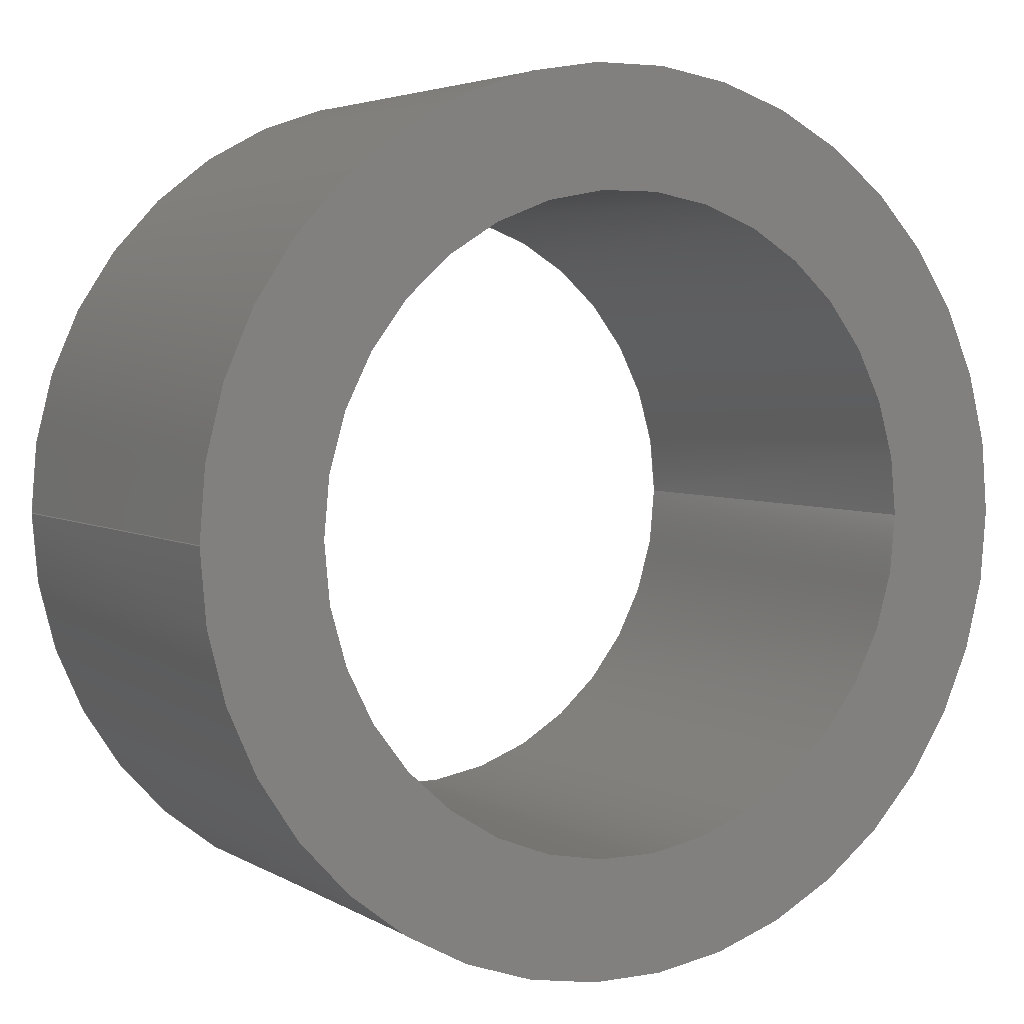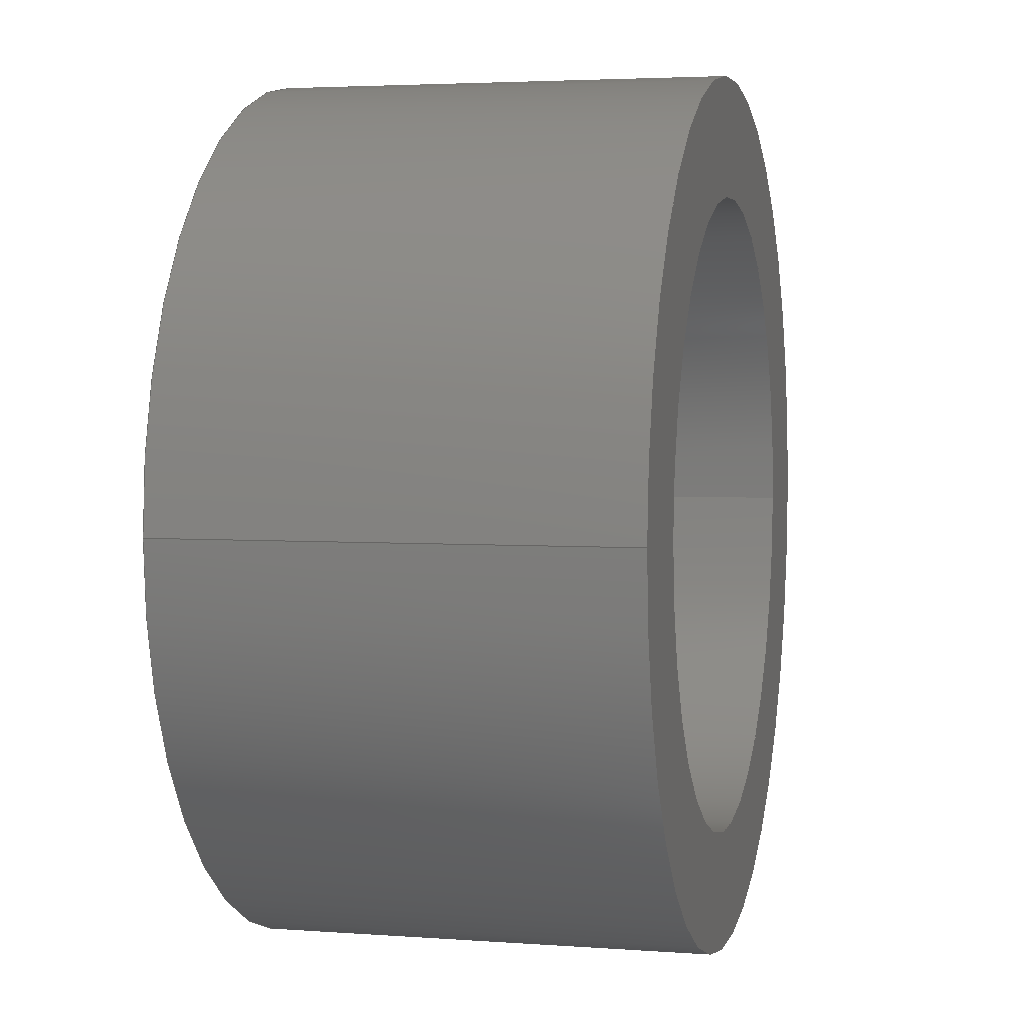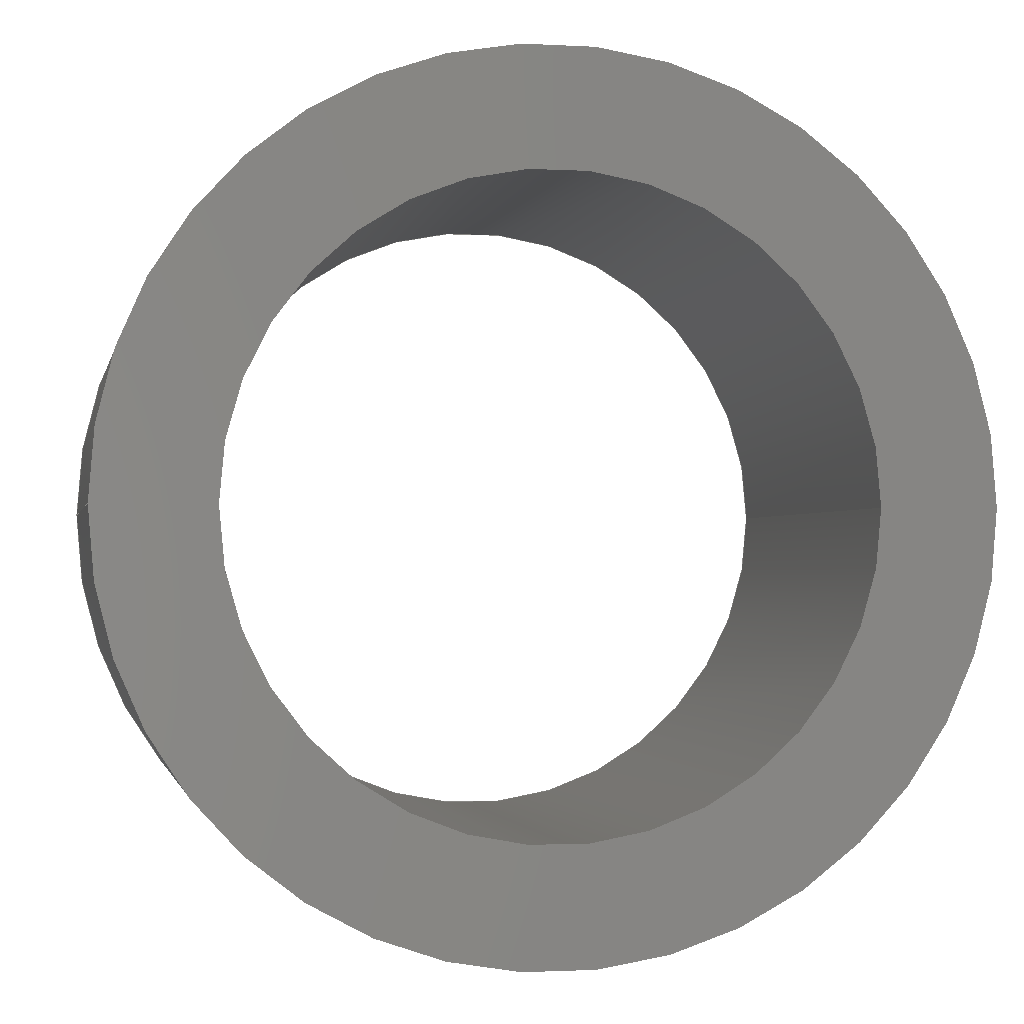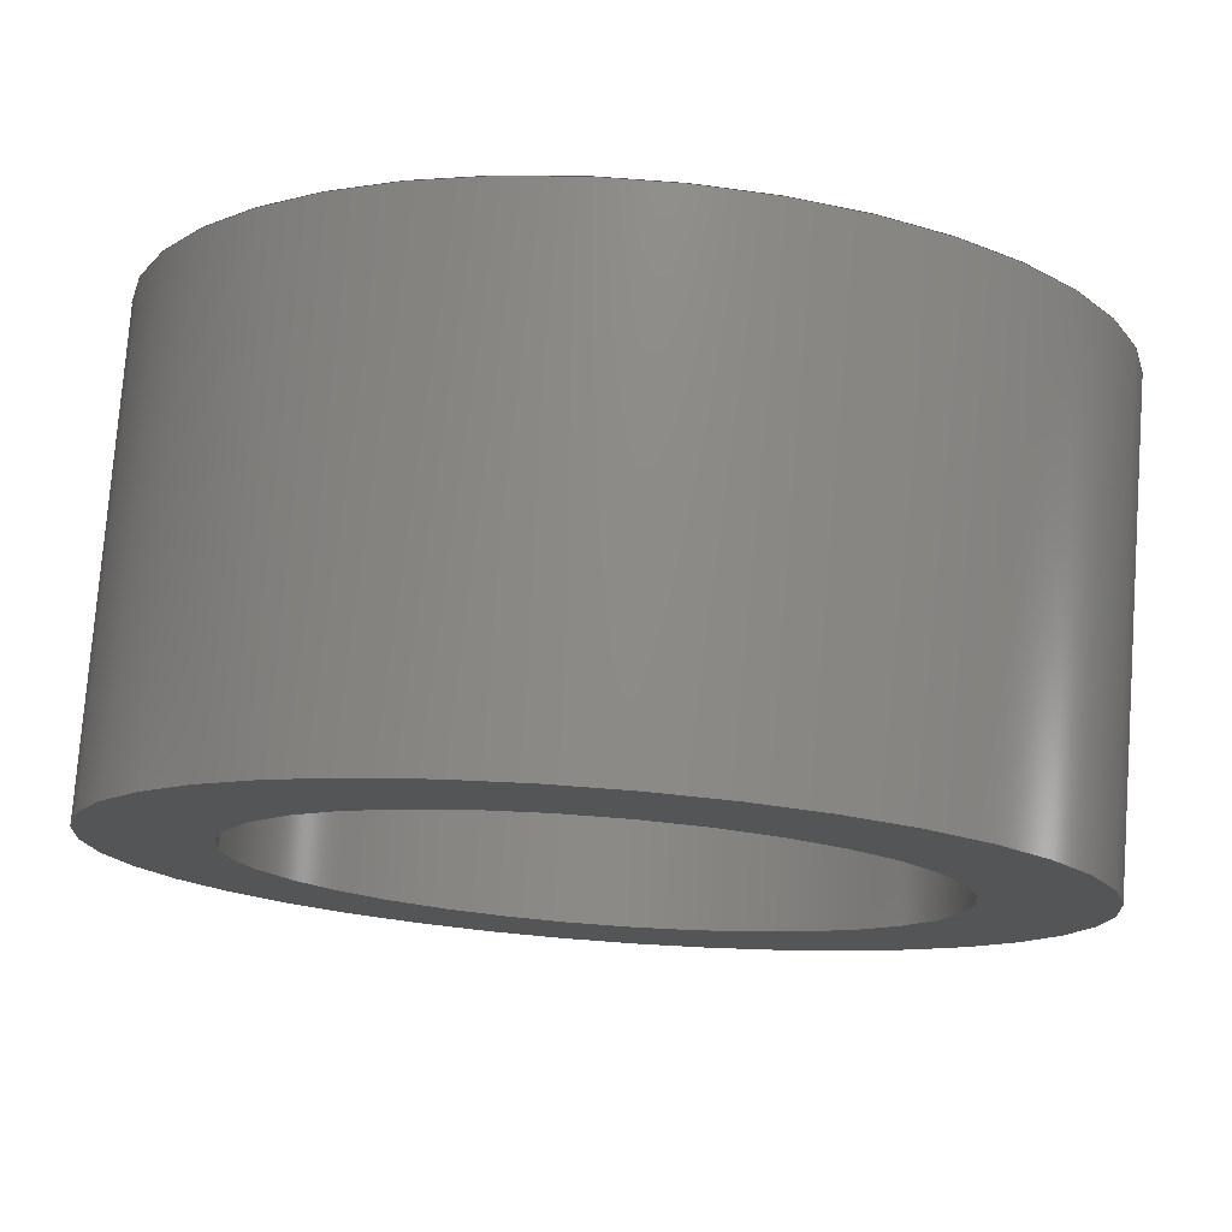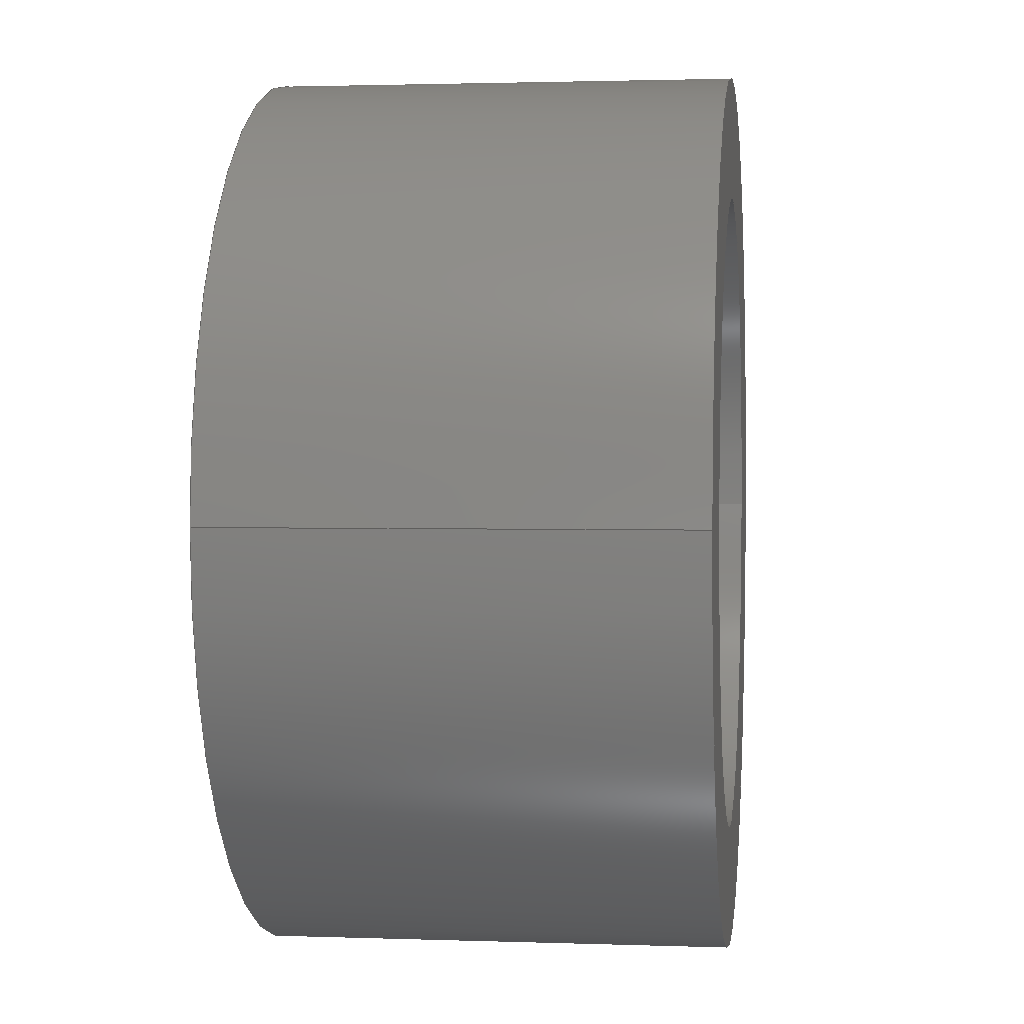
<metadata>
{"format":"step","ext":"stp","renderer":"f3d","projection":"perspective","resolution":1024,"background":"white","views":[{"elev":4.1,"azim":-29.4,"up":"+Y"},{"elev":3.6,"azim":-76.0,"up":"+Y"},{"elev":-1.5,"azim":-11.3,"up":"+Y"},{"elev":76.8,"azim":4.3,"up":"+Y"},{"elev":1.9,"azim":-82.8,"up":"+Y"}]}
</metadata>
<code>
ISO-10303-21;
DATA;
#1=PRODUCT('ENTRETOISE 1','','',(#2)) ;
#2=PRODUCT_CONTEXT(' ',#3,'mechanical') ;
#3=APPLICATION_CONTEXT('managed model based 3d engineering') ;
#4=PRODUCT_DEFINITION('',' ',#202,#5) ;
#5=PRODUCT_DEFINITION_CONTEXT('part definition',#3,' ') ;
#6=REPRESENTATION('',(#49,#15,#16),#207) ;
#7=REPRESENTATION('',(#51,#52,#53,#17,#18),#207) ;
#8=PRODUCT_DEFINITION_SHAPE(' ',' ',#4) ;
#9=PROPERTY_DEFINITION('geometric validation property','',#11) ;
#10=PROPERTY_DEFINITION('geometric validation property','',#8) ;
#11=SHAPE_ASPECT('','Solid',#8,.F.) ;
#12=MECHANICAL_DESIGN_GEOMETRIC_PRESENTATION_REPRESENTATION(' ',(#57),#207) ;
#13=MECHANICAL_DESIGN_GEOMETRIC_PRESENTATION_REPRESENTATION(' ',(#58),#207) ;
#14=SHAPE_REPRESENTATION(' ',(#94),#207) ;
#15=MEASURE_REPRESENTATION_ITEM('volume measure',VOLUME_MEASURE(4616),#19) ;
#16=MEASURE_REPRESENTATION_ITEM('wetted area measure',AREA_MEASURE(2981),#20) ;
#17=MEASURE_REPRESENTATION_ITEM('volume measure',VOLUME_MEASURE(4616),#19) ;
#18=MEASURE_REPRESENTATION_ITEM('wetted area measure',AREA_MEASURE(2981),#20) ;
#19=DERIVED_UNIT((#21)) ;
#20=DERIVED_UNIT((#22)) ;
#21=DERIVED_UNIT_ELEMENT(#204,3) ;
#22=DERIVED_UNIT_ELEMENT(#204,2) ;
#23=PRODUCT_CATEGORY('part','specification') ;
#24=CARTESIAN_POINT(' ',(0,0,0)) ;
#25=CARTESIAN_POINT('Axis2P3D Location',(0,0,0)) ;
#26=CARTESIAN_POINT('Line Origine',(-10.6,1.298e-15,7.5)) ;
#27=CARTESIAN_POINT('Vertex',(-10.6,1.298e-15,15)) ;
#28=CARTESIAN_POINT('Vertex',(-10.6,1.298e-15,2.665e-15)) ;
#29=CARTESIAN_POINT('Axis2P3D Location',(0,0,15)) ;
#30=CARTESIAN_POINT('Vertex',(10.6,0,15)) ;
#31=CARTESIAN_POINT('Line Origine',(10.6,-2.596e-15,7.5)) ;
#32=CARTESIAN_POINT('Vertex',(10.6,0,0)) ;
#33=CARTESIAN_POINT('Axis2P3D Location',(0,0,0)) ;
#34=CARTESIAN_POINT('Axis2P3D Location',(0,0,15)) ;
#35=CARTESIAN_POINT('Axis2P3D Location',(0,0,0)) ;
#36=CARTESIAN_POINT('Axis2P3D Location',(0,0,15)) ;
#37=CARTESIAN_POINT('Axis2P3D Location',(0,0,15)) ;
#38=CARTESIAN_POINT('Vertex',(14.5,0,15)) ;
#39=CARTESIAN_POINT('Vertex',(-14.5,1.776e-15,15)) ;
#40=CARTESIAN_POINT('Axis2P3D Location',(0,0,15)) ;
#41=CARTESIAN_POINT('Axis2P3D Location',(0,0,7.5)) ;
#42=CARTESIAN_POINT('Line Origine',(14.5,0,7.5)) ;
#43=CARTESIAN_POINT('Vertex',(14.5,0,0)) ;
#44=CARTESIAN_POINT('Axis2P3D Location',(0,0,0)) ;
#45=CARTESIAN_POINT('Vertex',(-14.5,1.776e-15,0)) ;
#46=CARTESIAN_POINT('Line Origine',(-14.5,1.776e-15,7.5)) ;
#47=CARTESIAN_POINT('Axis2P3D Location',(0,0,0)) ;
#48=CARTESIAN_POINT('Axis2P3D Location',(0,0,0)) ;
#49=CARTESIAN_POINT('centre point',(9.852e-16,0,7.5)) ;
#50=CARTESIAN_POINT('Axis2P3D Location',(0,0,0)) ;
#51=CARTESIAN_POINT('centre point',(9.852e-16,0,7.5)) ;
#52=CARTESIAN_POINT('bounding box corner point',(-14.5,-14.5,0)) ;
#53=CARTESIAN_POINT('bounding box corner point',(14.5,14.5,15)) ;
#54=PRODUCT_RELATED_PRODUCT_CATEGORY('part',$,(#1)) ;
#55=PROPERTY_DEFINITION_REPRESENTATION(#9,#6) ;
#56=PROPERTY_DEFINITION_REPRESENTATION(#10,#7) ;
#57=STYLED_ITEM(' ',(#59),#173) ;
#58=STYLED_ITEM(' ',(#60),#107) ;
#59=PRESENTATION_STYLE_ASSIGNMENT((#62)) ;
#60=PRESENTATION_STYLE_ASSIGNMENT((#61)) ;
#61=CURVE_STYLE(' ',#194,POSITIVE_LENGTH_MEASURE(0.13),#193) ;
#62=SURFACE_STYLE_USAGE(.BOTH.,#63) ;
#63=SURFACE_SIDE_STYLE(' ',(#64)) ;
#64=SURFACE_STYLE_FILL_AREA(#65) ;
#65=FILL_AREA_STYLE(' ',(#66)) ;
#66=FILL_AREA_STYLE_COLOUR(' ',#191) ;
#67=VECTOR('Line Direction',#73,1) ;
#68=VECTOR('Line Direction',#75,1) ;
#69=VECTOR('Line Direction',#85,1) ;
#70=VECTOR('Line Direction',#87,1) ;
#71=DIRECTION('Axis2P3D Direction',(0,-0,1)) ;
#72=DIRECTION('Axis2P3D XDirection',(1,0,0)) ;
#73=DIRECTION('Vector Direction',(0,0,1)) ;
#74=DIRECTION('Axis2P3D Direction',(0,-0,1)) ;
#75=DIRECTION('Vector Direction',(0,0,1)) ;
#76=DIRECTION('Axis2P3D Direction',(0,-0,1)) ;
#77=DIRECTION('Axis2P3D Direction',(0,-0,1)) ;
#78=DIRECTION('Axis2P3D Direction',(0,-0,1)) ;
#79=DIRECTION('Axis2P3D Direction',(0,0,1)) ;
#80=DIRECTION('Axis2P3D XDirection',(1,0,0)) ;
#81=DIRECTION('Axis2P3D Direction',(0,0,1)) ;
#82=DIRECTION('Axis2P3D Direction',(0,0,1)) ;
#83=DIRECTION('Axis2P3D Direction',(0,0,1)) ;
#84=DIRECTION('Axis2P3D XDirection',(1,0,0)) ;
#85=DIRECTION('Vector Direction',(0,0,1)) ;
#86=DIRECTION('Axis2P3D Direction',(0,0,1)) ;
#87=DIRECTION('Vector Direction',(0,0,1)) ;
#88=DIRECTION('Axis2P3D Direction',(0,0,1)) ;
#89=DIRECTION('Axis2P3D Direction',(0,0,1)) ;
#90=DIRECTION('Axis2P3D XDirection',(1,0,0)) ;
#91=DIRECTION('Axis2P3D Direction',(0,0,1)) ;
#92=DIRECTION('Axis2P3D XDirection',(1,0,0)) ;
#93=UNCERTAINTY_MEASURE_WITH_UNIT(LENGTH_MEASURE(0.005),#204,'distance_accuracy_value','CONFUSED CURVE UNCERTAINTY') ;
#94=AXIS2_PLACEMENT_3D(' ',#24,$,$) ;
#95=AXIS2_PLACEMENT_3D('Cylinder Axis2P3D',#25,#71,#72) ;
#96=AXIS2_PLACEMENT_3D('Circle Axis2P3D',#29,#74,$) ;
#97=AXIS2_PLACEMENT_3D('Circle Axis2P3D',#33,#76,$) ;
#98=AXIS2_PLACEMENT_3D('Circle Axis2P3D',#34,#77,$) ;
#99=AXIS2_PLACEMENT_3D('Circle Axis2P3D',#35,#78,$) ;
#100=AXIS2_PLACEMENT_3D('Plane Axis2P3D',#36,#79,#80) ;
#101=AXIS2_PLACEMENT_3D('Circle Axis2P3D',#37,#81,$) ;
#102=AXIS2_PLACEMENT_3D('Circle Axis2P3D',#40,#82,$) ;
#103=AXIS2_PLACEMENT_3D('Cylinder Axis2P3D',#41,#83,#84) ;
#104=AXIS2_PLACEMENT_3D('Circle Axis2P3D',#44,#86,$) ;
#105=AXIS2_PLACEMENT_3D('Circle Axis2P3D',#47,#88,$) ;
#106=AXIS2_PLACEMENT_3D('Plane Axis2P3D',#48,#89,#90) ;
#107=AXIS2_PLACEMENT_3D('Absolute Axis System',#50,#91,#92) ;
#108=LINE('Line',#26,#67) ;
#109=LINE('Line',#31,#68) ;
#110=LINE('Line',#42,#69) ;
#111=LINE('Line',#46,#70) ;
#112=CIRCLE('generated circle',#96,10.6) ;
#113=CIRCLE('generated circle',#97,10.6) ;
#114=CIRCLE('generated circle',#98,10.6) ;
#115=CIRCLE('generated circle',#99,10.6) ;
#116=CIRCLE('generated circle',#101,14.5) ;
#117=CIRCLE('generated circle',#102,14.5) ;
#118=CIRCLE('generated circle',#104,14.5) ;
#119=CIRCLE('generated circle',#105,14.5) ;
#120=PLANE('',#100) ;
#121=PLANE('',#106) ;
#122=CYLINDRICAL_SURFACE('generated cylinder',#95,10.6) ;
#123=CYLINDRICAL_SURFACE('generated cylinder',#103,14.5) ;
#124=FACE_BOUND('',#144,.T.) ;
#125=FACE_BOUND('',#148,.T.) ;
#126=EDGE_CURVE('',#174,#175,#108,.F.) ;
#127=EDGE_CURVE('',#174,#176,#112,.T.) ;
#128=EDGE_CURVE('',#176,#177,#109,.F.) ;
#129=EDGE_CURVE('',#175,#177,#113,.T.) ;
#130=EDGE_CURVE('',#176,#174,#114,.T.) ;
#131=EDGE_CURVE('',#177,#175,#115,.T.) ;
#132=EDGE_CURVE('',#178,#179,#116,.T.) ;
#133=EDGE_CURVE('',#179,#178,#117,.T.) ;
#134=EDGE_CURVE('',#180,#178,#110,.T.) ;
#135=EDGE_CURVE('',#180,#181,#118,.T.) ;
#136=EDGE_CURVE('',#181,#179,#111,.T.) ;
#137=EDGE_CURVE('',#181,#180,#119,.T.) ;
#138=CLOSED_SHELL('Closed Shell',(#183,#184,#185,#186,#187,#188)) ;
#139=CONSTRUCTIVE_GEOMETRY_REPRESENTATION('supplemental geometry',(#107),#207) ;
#140=SHAPE_REPRESENTATION_RELATIONSHIP(' ',' ',#14,#182) ;
#141=EDGE_LOOP('',(#149,#150,#151,#152)) ;
#142=EDGE_LOOP('',(#153,#154,#155,#156)) ;
#143=EDGE_LOOP('',(#157,#158)) ;
#144=EDGE_LOOP('',(#159,#160)) ;
#145=EDGE_LOOP('',(#161,#162,#163,#164)) ;
#146=EDGE_LOOP('',(#165,#166,#167,#168)) ;
#147=EDGE_LOOP('',(#169,#170)) ;
#148=EDGE_LOOP('',(#171,#172)) ;
#149=ORIENTED_EDGE('',*,*,#126,.F.) ;
#150=ORIENTED_EDGE('',*,*,#127,.T.) ;
#151=ORIENTED_EDGE('',*,*,#128,.T.) ;
#152=ORIENTED_EDGE('',*,*,#129,.F.) ;
#153=ORIENTED_EDGE('',*,*,#128,.F.) ;
#154=ORIENTED_EDGE('',*,*,#130,.T.) ;
#155=ORIENTED_EDGE('',*,*,#126,.T.) ;
#156=ORIENTED_EDGE('',*,*,#131,.F.) ;
#157=ORIENTED_EDGE('',*,*,#132,.T.) ;
#158=ORIENTED_EDGE('',*,*,#133,.T.) ;
#159=ORIENTED_EDGE('',*,*,#130,.F.) ;
#160=ORIENTED_EDGE('',*,*,#127,.F.) ;
#161=ORIENTED_EDGE('',*,*,#134,.F.) ;
#162=ORIENTED_EDGE('',*,*,#135,.T.) ;
#163=ORIENTED_EDGE('',*,*,#136,.T.) ;
#164=ORIENTED_EDGE('',*,*,#132,.F.) ;
#165=ORIENTED_EDGE('',*,*,#136,.F.) ;
#166=ORIENTED_EDGE('',*,*,#137,.T.) ;
#167=ORIENTED_EDGE('',*,*,#134,.T.) ;
#168=ORIENTED_EDGE('',*,*,#133,.F.) ;
#169=ORIENTED_EDGE('',*,*,#137,.F.) ;
#170=ORIENTED_EDGE('',*,*,#135,.F.) ;
#171=ORIENTED_EDGE('',*,*,#129,.T.) ;
#172=ORIENTED_EDGE('',*,*,#131,.T.) ;
#173=MANIFOLD_SOLID_BREP('PartBody',#138) ;
#174=VERTEX_POINT('',#27) ;
#175=VERTEX_POINT('',#28) ;
#176=VERTEX_POINT('',#30) ;
#177=VERTEX_POINT('',#32) ;
#178=VERTEX_POINT('',#38) ;
#179=VERTEX_POINT('',#39) ;
#180=VERTEX_POINT('',#43) ;
#181=VERTEX_POINT('',#45) ;
#182=ADVANCED_BREP_SHAPE_REPRESENTATION('NONE',(#173),#207) ;
#183=ADVANCED_FACE('PartBody',(#195),#122,.F.) ;
#184=ADVANCED_FACE('PartBody',(#196),#122,.F.) ;
#185=ADVANCED_FACE('PartBody',(#197,#124),#120,.T.) ;
#186=ADVANCED_FACE('PartBody',(#198),#123,.T.) ;
#187=ADVANCED_FACE('PartBody',(#199),#123,.T.) ;
#188=ADVANCED_FACE('PartBody',(#200,#125),#121,.F.) ;
#189=APPLICATION_PROTOCOL_DEFINITION('international standard','ap242_managed_model_based_3d_engineering',2014,#3) ;
#190=GEOMETRIC_ITEM_SPECIFIC_USAGE('','Solid',#11,#14,#173) ;
#191=COLOUR_RGB('Colour',0.8235,0.8235,1) ;
#192=CONSTRUCTIVE_GEOMETRY_REPRESENTATION_RELATIONSHIP('supplemental geometry','',#14,#139) ;
#193=DRAUGHTING_PRE_DEFINED_COLOUR('white') ;
#194=DRAUGHTING_PRE_DEFINED_CURVE_FONT('continuous') ;
#195=FACE_OUTER_BOUND('',#141,.T.) ;
#196=FACE_OUTER_BOUND('',#142,.T.) ;
#197=FACE_OUTER_BOUND('',#143,.T.) ;
#198=FACE_OUTER_BOUND('',#145,.T.) ;
#199=FACE_OUTER_BOUND('',#146,.T.) ;
#200=FACE_OUTER_BOUND('',#147,.T.) ;
#201=PRODUCT_CATEGORY_RELATIONSHIP(' ',' ',#23,#54) ;
#202=PRODUCT_DEFINITION_FORMATION_WITH_SPECIFIED_SOURCE('',' ',#1,.NOT_KNOWN.) ;
#203=SHAPE_DEFINITION_REPRESENTATION(#8,#14) ;
#204=(LENGTH_UNIT()NAMED_UNIT(*)SI_UNIT(.MILLI.,.METRE.)) ;
#205=(NAMED_UNIT(*)PLANE_ANGLE_UNIT()SI_UNIT($,.RADIAN.)) ;
#206=(NAMED_UNIT(*)SI_UNIT($,.STERADIAN.)SOLID_ANGLE_UNIT()) ;
#207=(GEOMETRIC_REPRESENTATION_CONTEXT(3)GLOBAL_UNCERTAINTY_ASSIGNED_CONTEXT((#93))GLOBAL_UNIT_ASSIGNED_CONTEXT((#204,#205,#206))REPRESENTATION_CONTEXT(' ',' ')) ;
ENDSEC;
END-ISO-10303-21;

</code>
